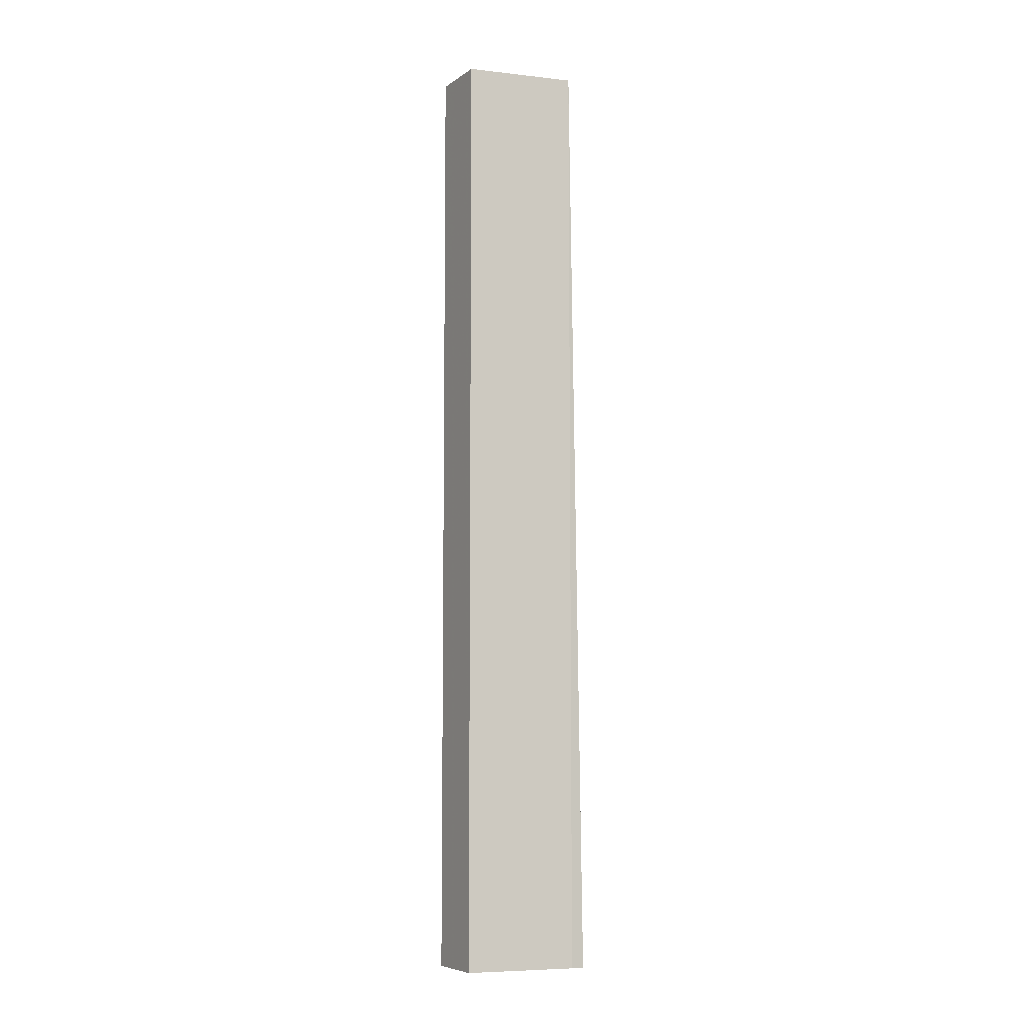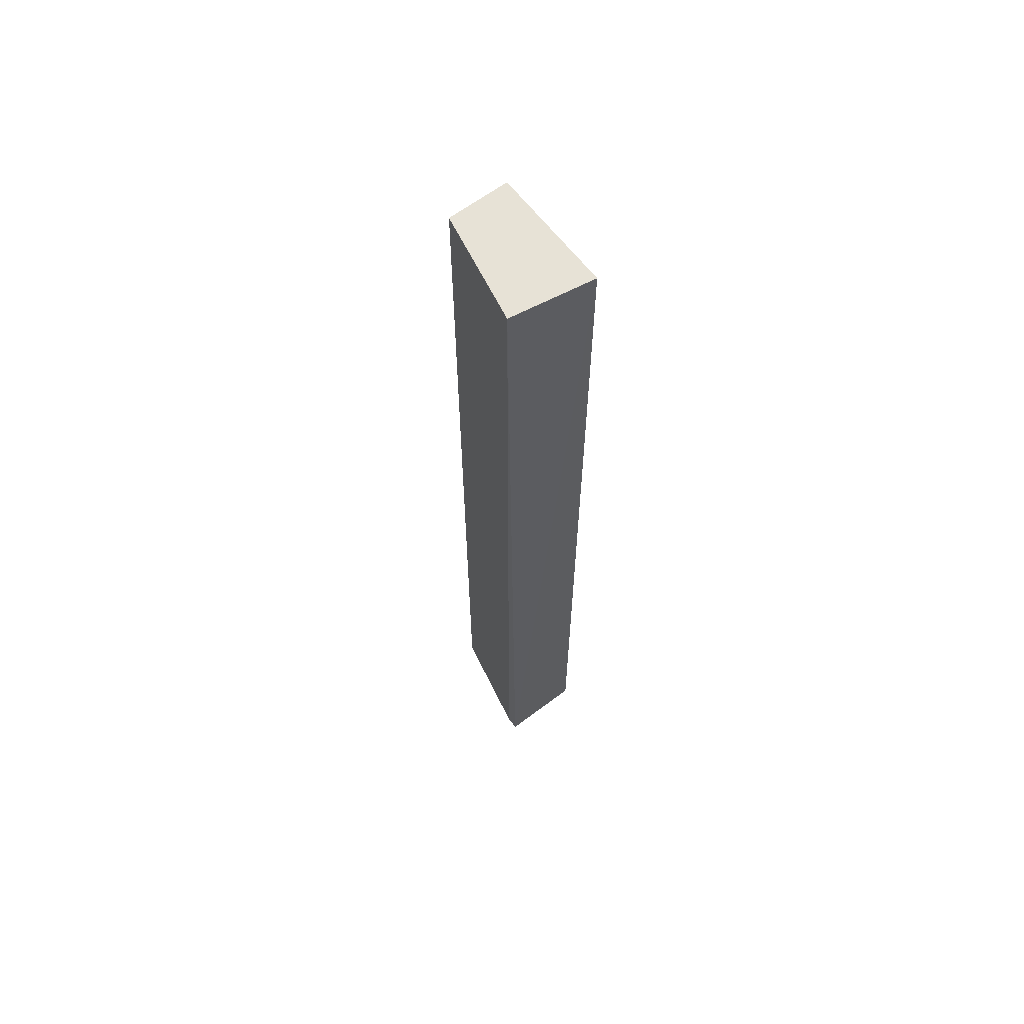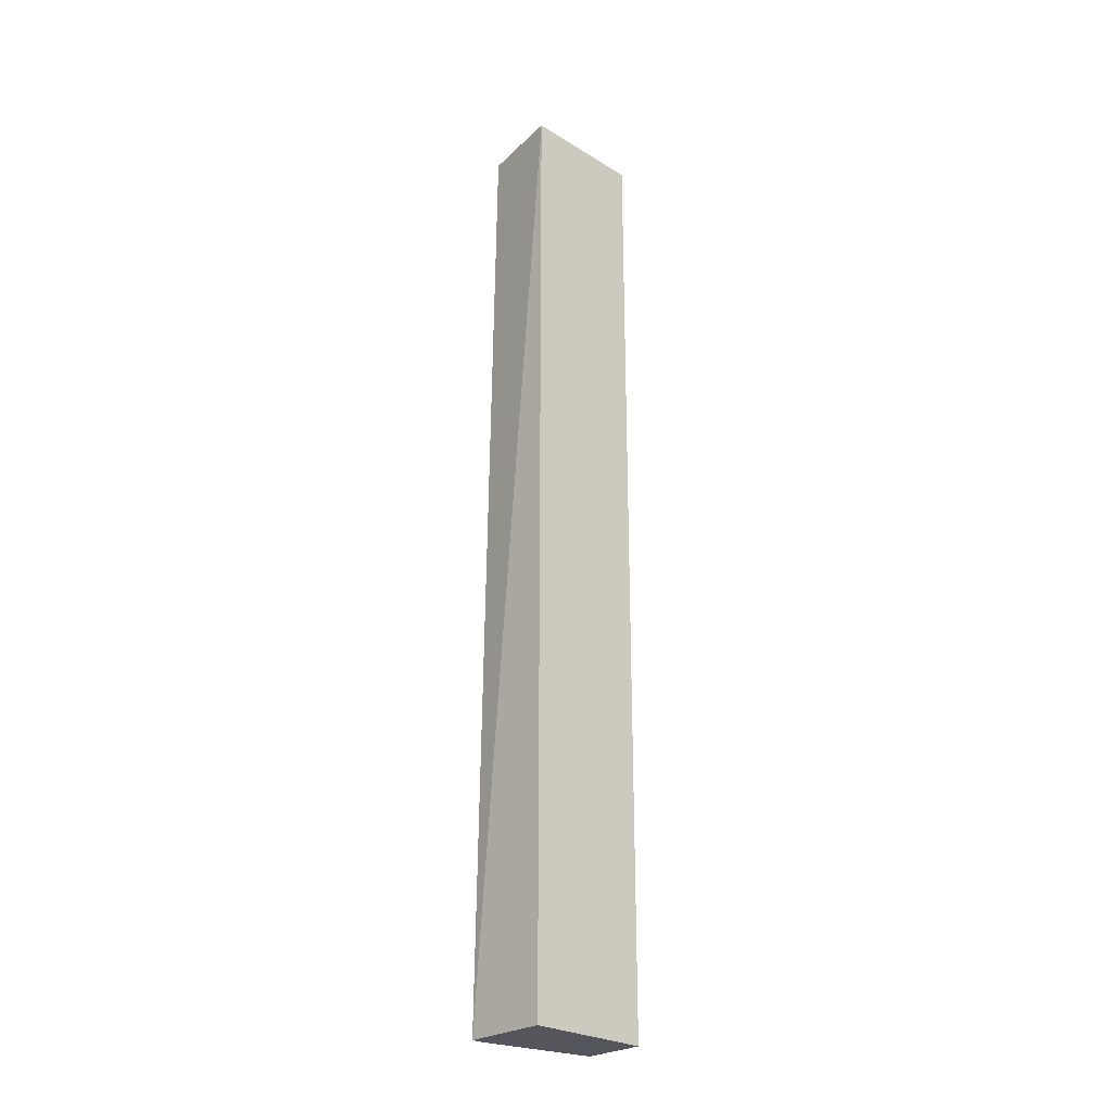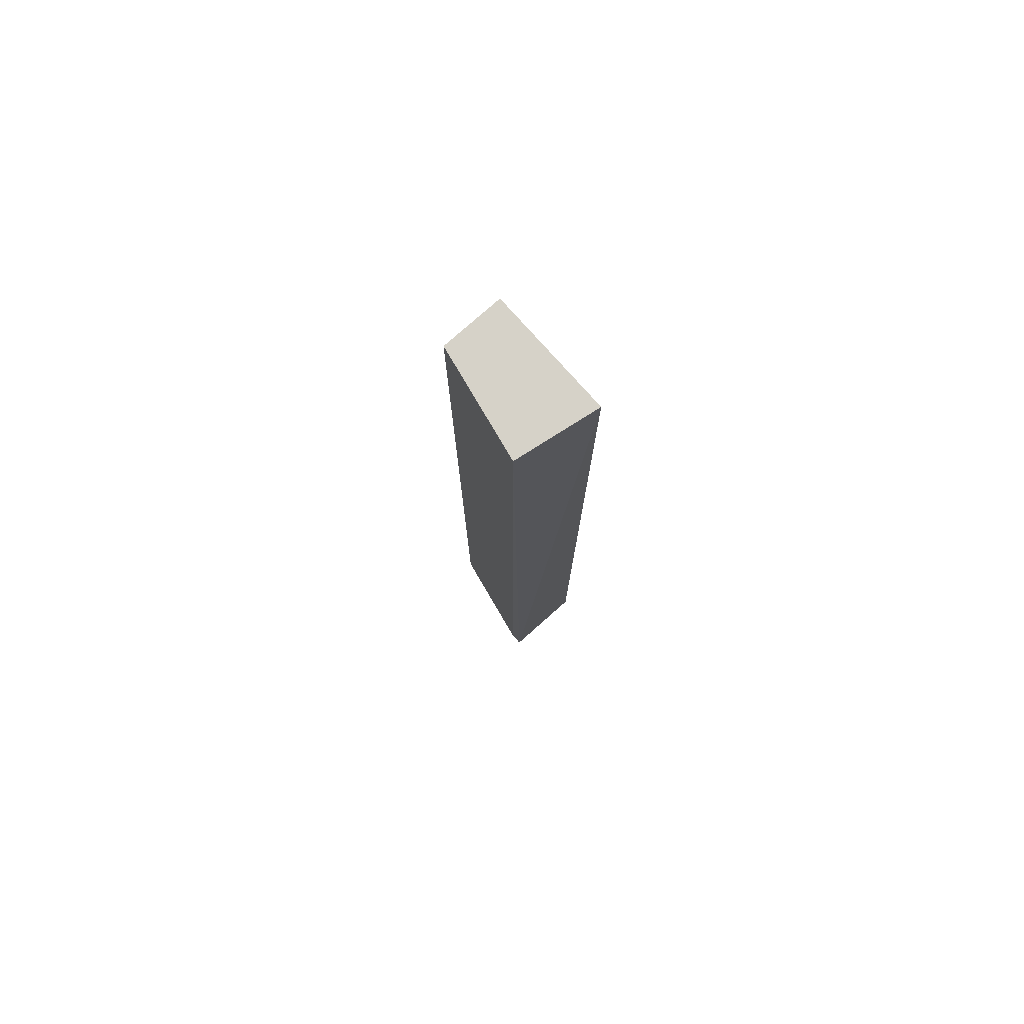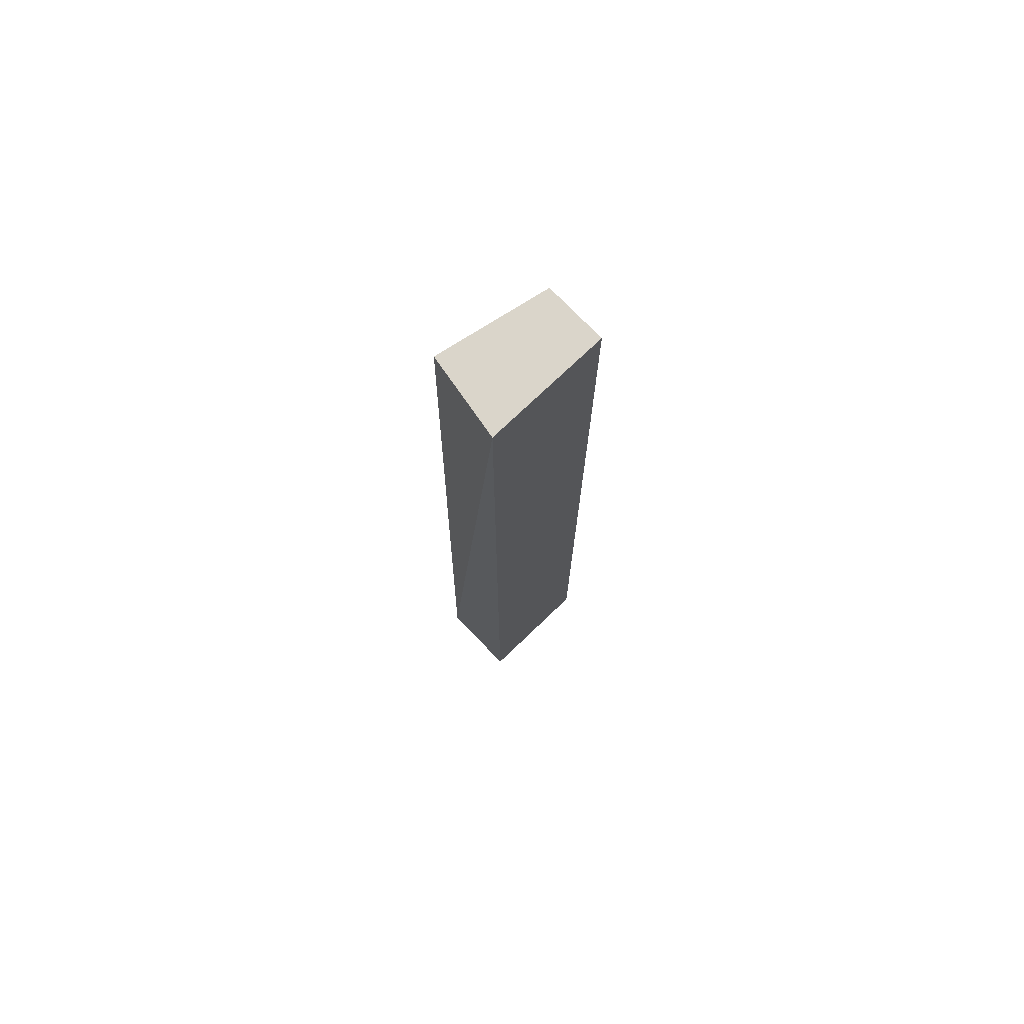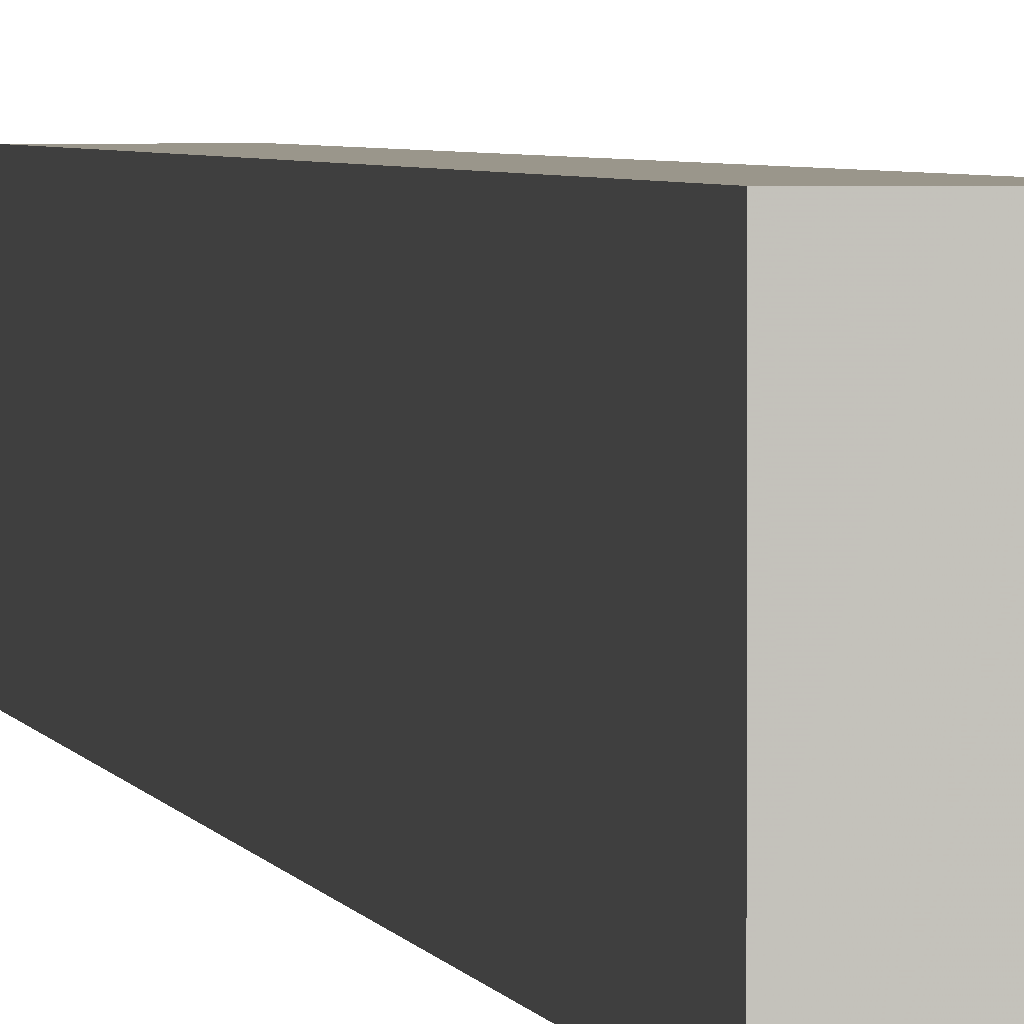
<metadata>
{"format":"obj","ext":"obj","renderer":"f3d","projection":"perspective","resolution":1024,"background":"white","views":[{"elev":-7.0,"azim":60.7,"up":"+Y"},{"elev":63.4,"azim":142.7,"up":"+Y"},{"elev":-26.3,"azim":-133.9,"up":"+Y"},{"elev":77.6,"azim":138.4,"up":"+Y"},{"elev":74.3,"azim":-133.8,"up":"+Y"},{"elev":2.3,"azim":-8.6,"up":"+Z"}]}
</metadata>
<code>
v -0.4025 0.2255 0.9169
v -0.4025 -0.4455 0.9169
v -0.3872 -0.4455 0.8306
v -0.4455 0.2255 0.8306
v -0.4455 0.2255 0.9169
v -0.4455 -0.4455 0.8306
v -0.3872 0.2255 0.84
v -0.4455 -0.4455 0.9169
v -0.3872 -0.4455 0.84
f 5 2 1
f 5 1 4
f 6 3 2
f 6 4 3
f 6 5 4
f 7 3 4
f 7 4 1
f 8 6 2
f 8 2 5
f 8 5 6
f 9 2 3
f 9 3 7
f 9 7 1
f 9 1 2

</code>
